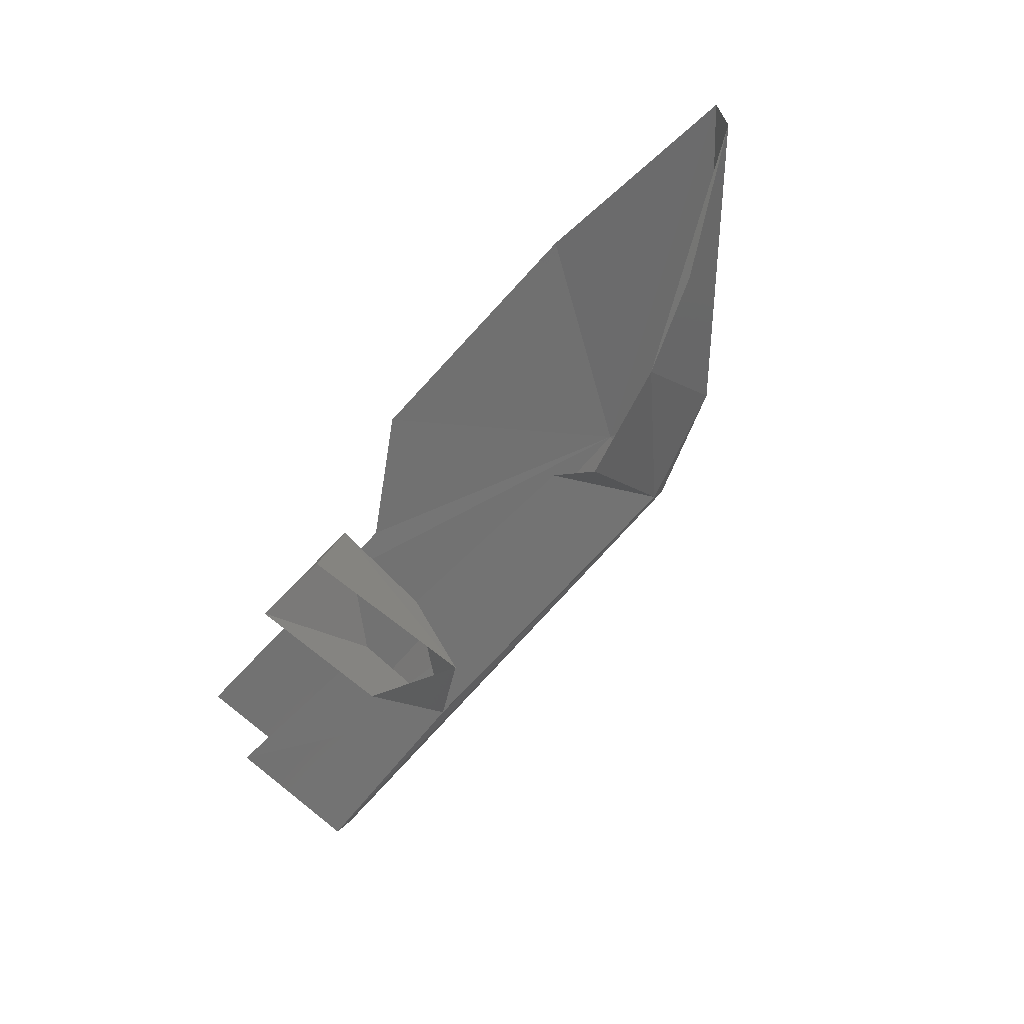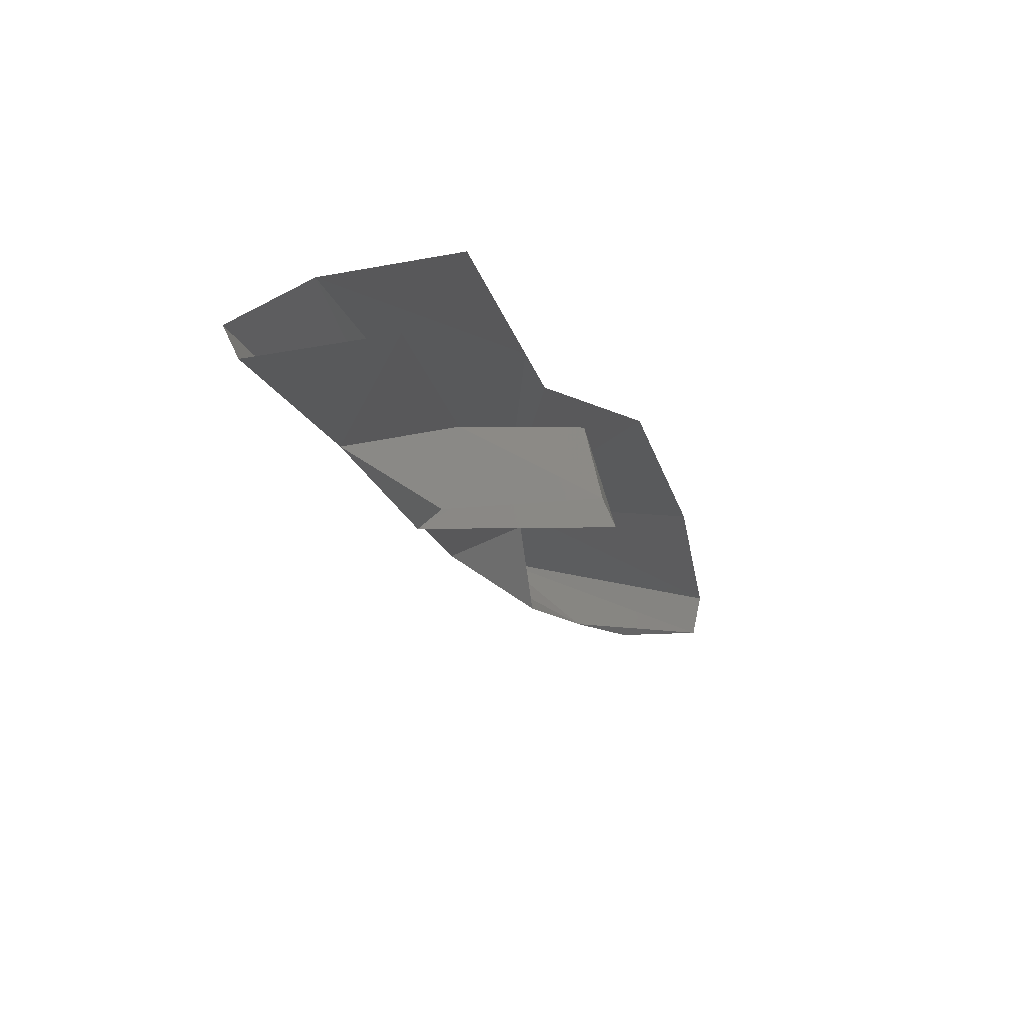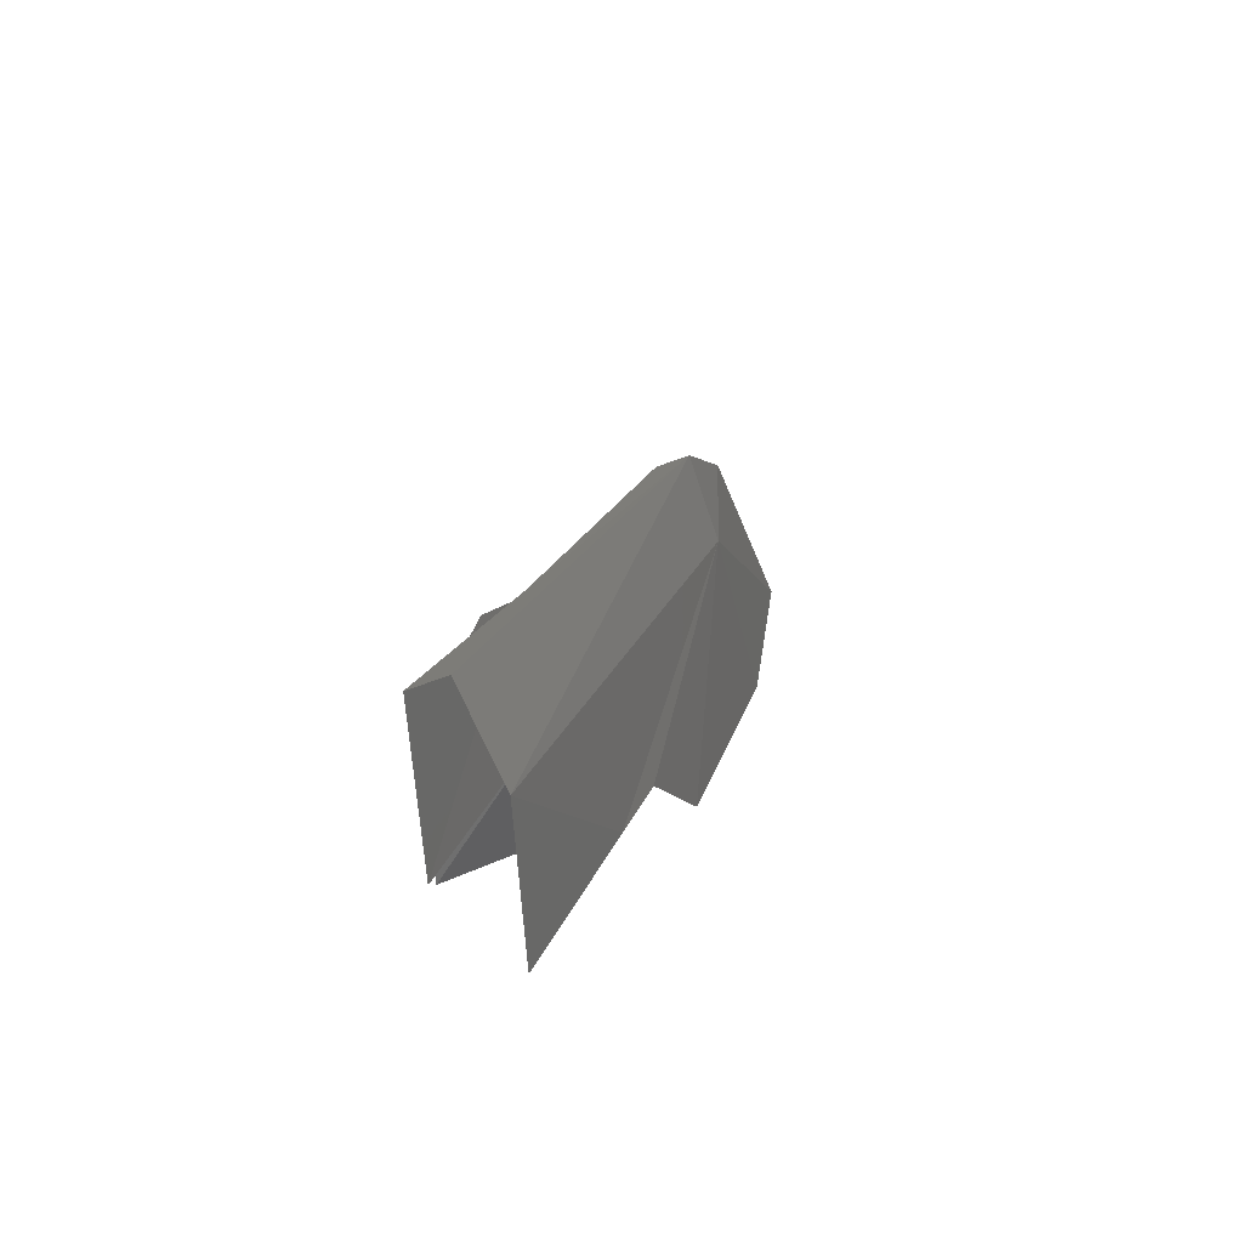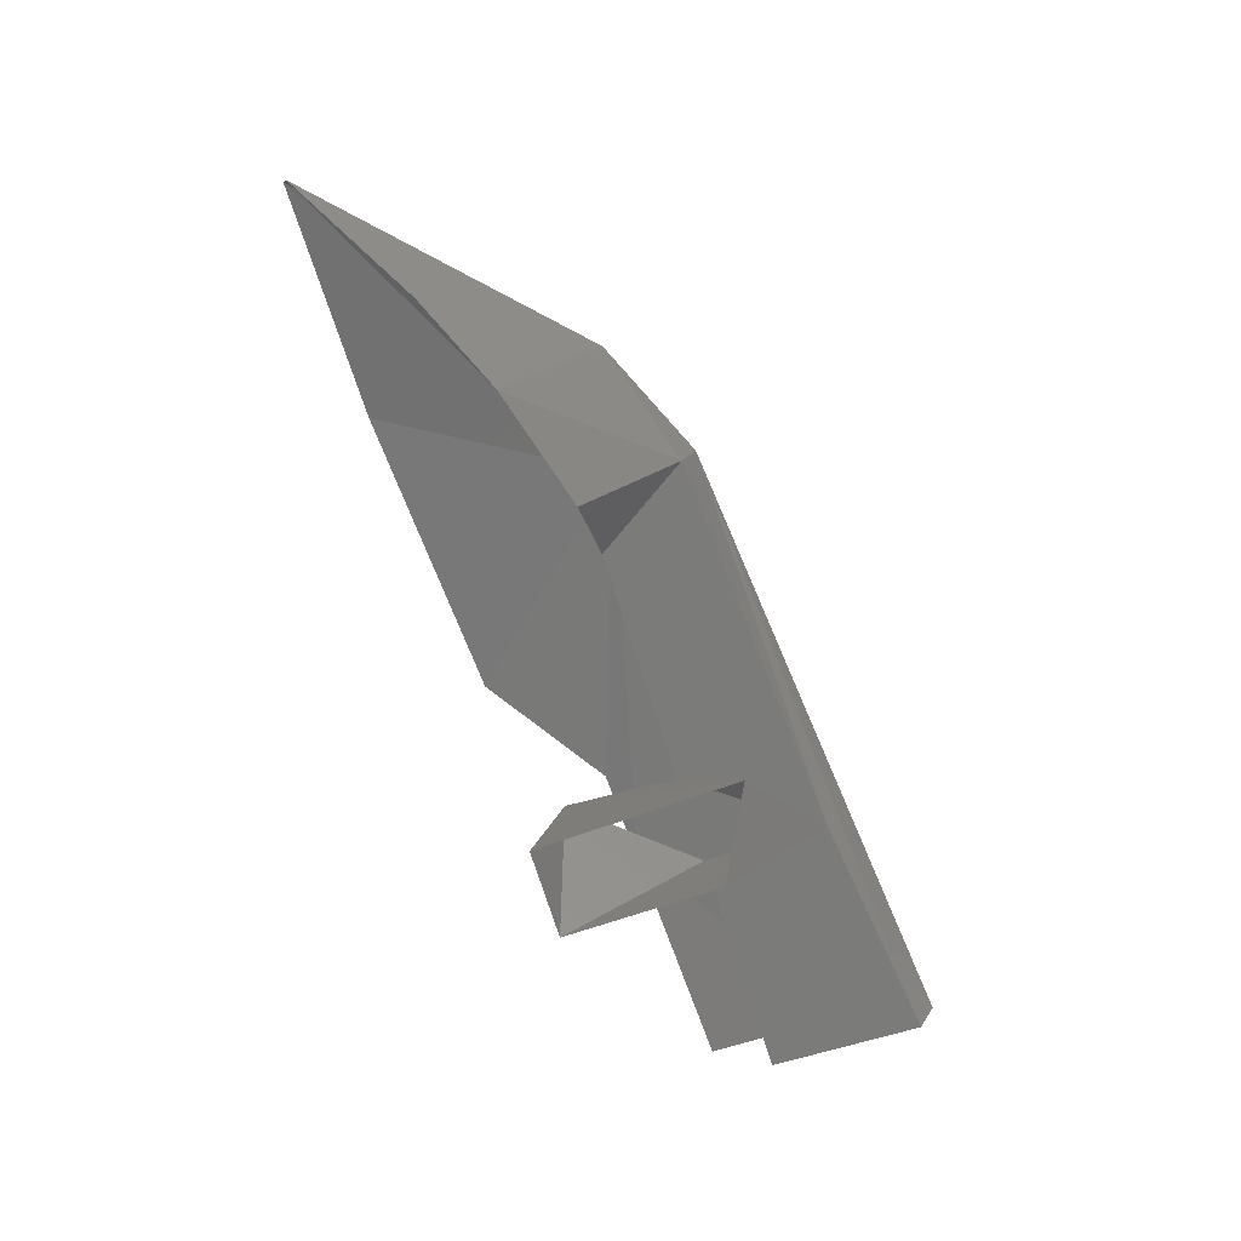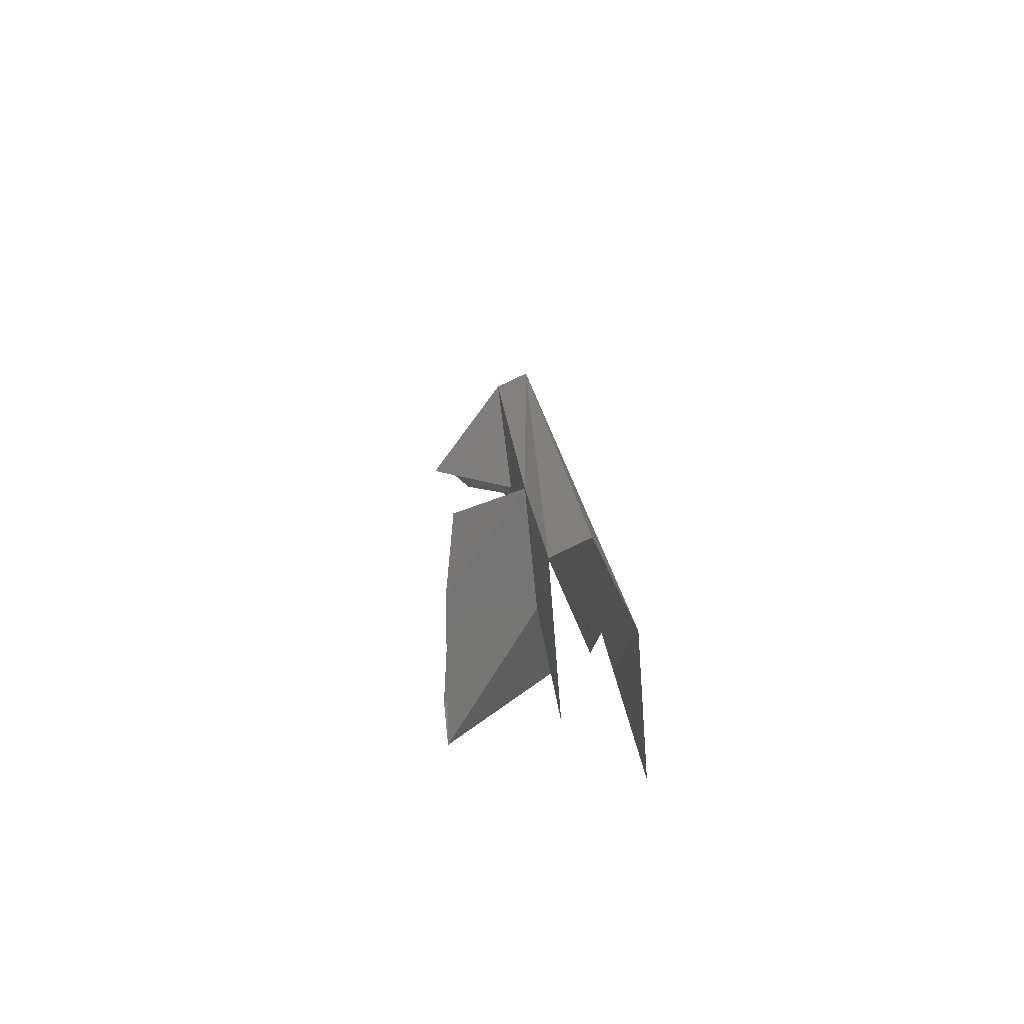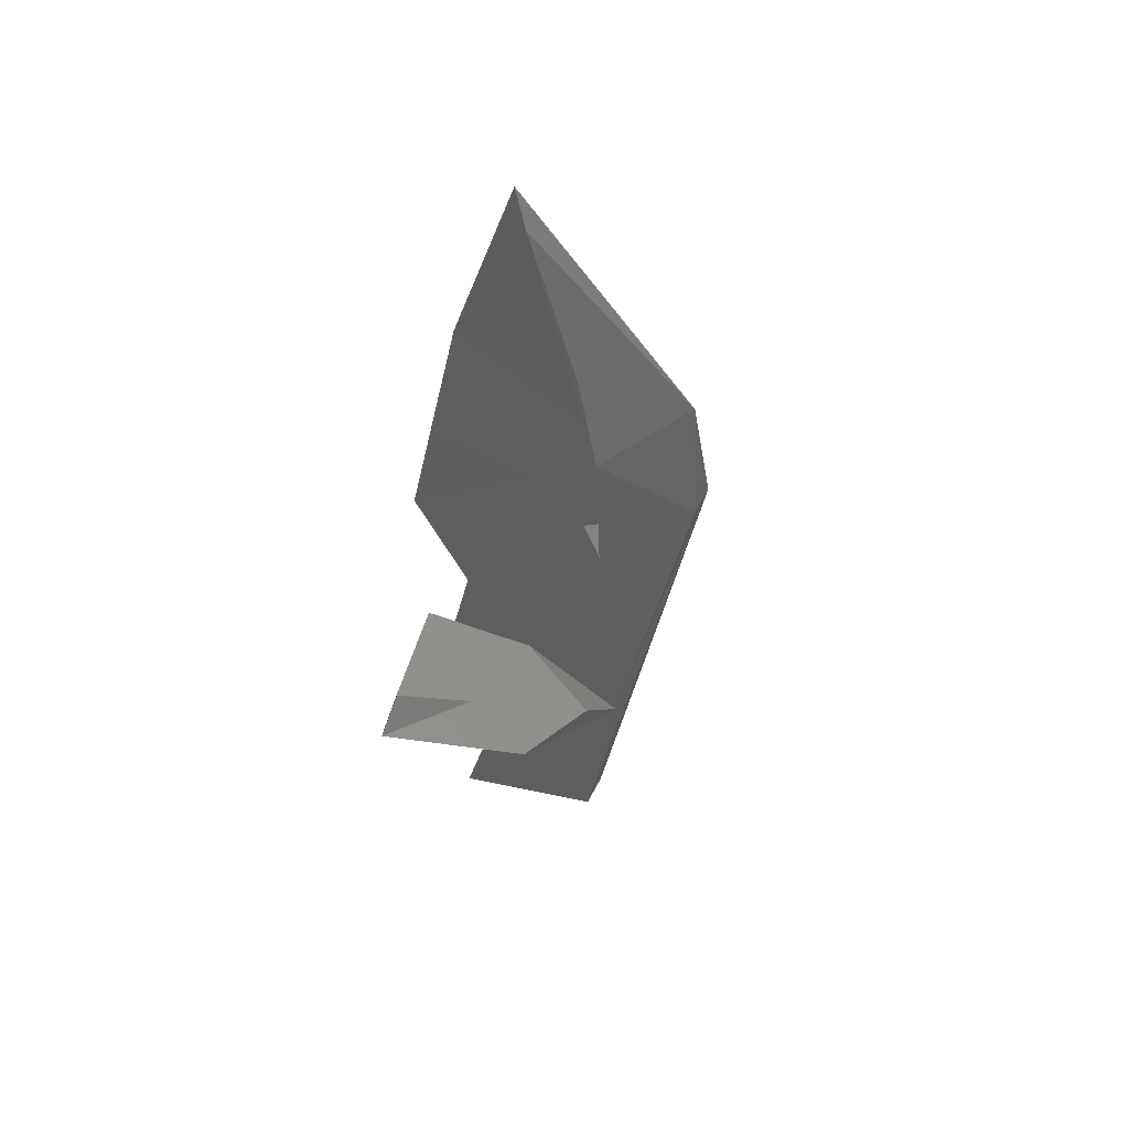
<metadata>
{"format":"stl","ext":"stl","renderer":"f3d","projection":"perspective","resolution":1024,"background":"white","views":[{"elev":-61.8,"azim":46.2,"up":"+Z"},{"elev":-19.4,"azim":-78.5,"up":"+Z"},{"elev":24.4,"azim":-72.9,"up":"+Y"},{"elev":-77.1,"azim":108.0,"up":"+Z"},{"elev":22.2,"azim":-94.5,"up":"+Y"},{"elev":-35.2,"azim":75.4,"up":"+Z"}]}
</metadata>
<code>
# stl→obj: 27 verts, 32 faces
v -11.7 17.55 14.21
v -11.65 13.87 15.92
v 14.19 15.16 14.13
v 14.19 11.68 15.38
v 19.31 12.9 13.98
v -2.08 15.64 12.7
v 14.19 14.53 12.79
v 19.31 8.74 10.21
v -2.08 11.05 9.49
v -2.065 10.35 13.21
v -2.08 4.17 9.49
v 1.65 5.485 14.26
v -11.7 16.82 12.7
v -11.65 10.35 13.21
v 11.51 10.35 13.21
v 1.65 10.35 13.21
v 1.73 13.1 10.02
v 1.73 4.17 9.49
v 29.16 3.065 14.18
v 29.16 3.515 12.11
v 14.19 10.27 9.705
v 23.52 6.86 10.63
v -11.7 7.82 16.39
v -2.035 7.43 16.39
v 1.73 7.275 16.39
v 7.005 3.65 16.58
v 19.31 2.89 15.91
f 1 2 3
f 2 3 4
f 3 4 5
f 6 3 7
f 3 7 5
f 7 5 8
f 9 10 11
f 10 11 12
f 13 14 6
f 14 6 10
f 15 16 7
f 16 7 6
f 16 17 12
f 17 12 18
f 6 3 13
f 3 13 1
f 4 5 19
f 5 19 20
f 8 7 21
f 16 6 17
f 9 6 10
f 11 12 18
f 22 20 8
f 9 17 6
f 15 21 7
f 8 20 5
f 23 2 24
f 2 24 4
f 24 4 25
f 25 4 26
f 26 4 27
f 19 27 4

</code>
